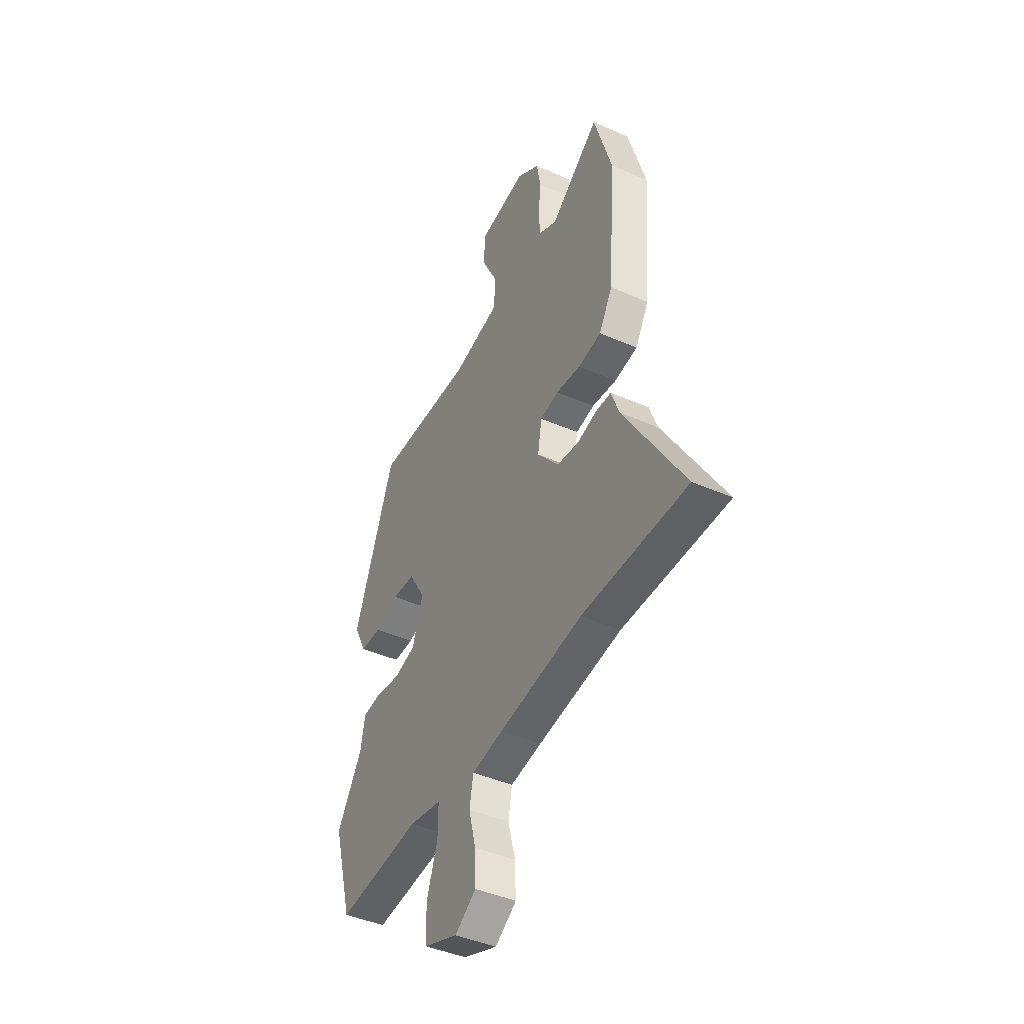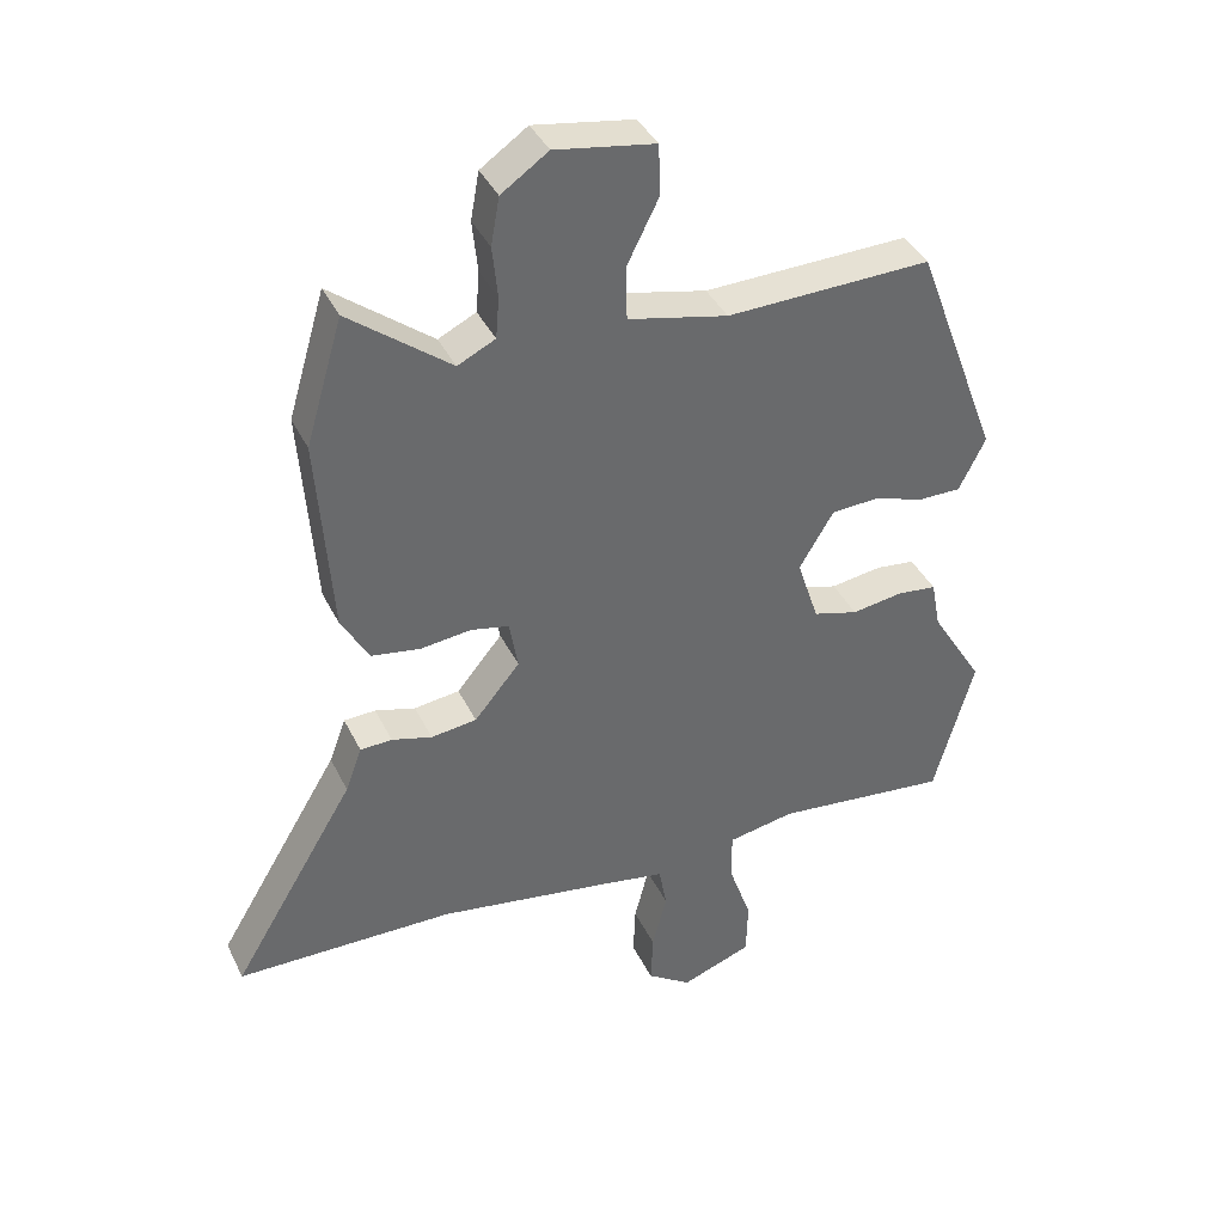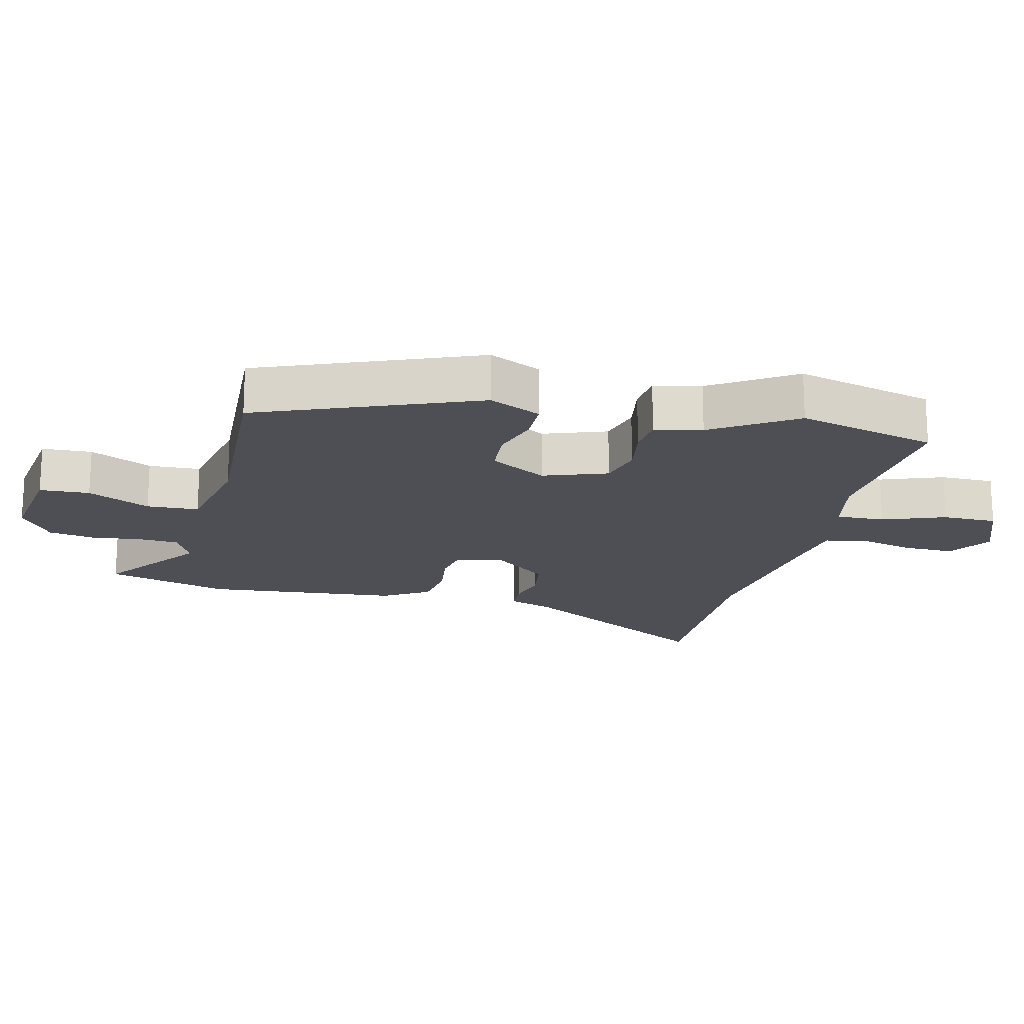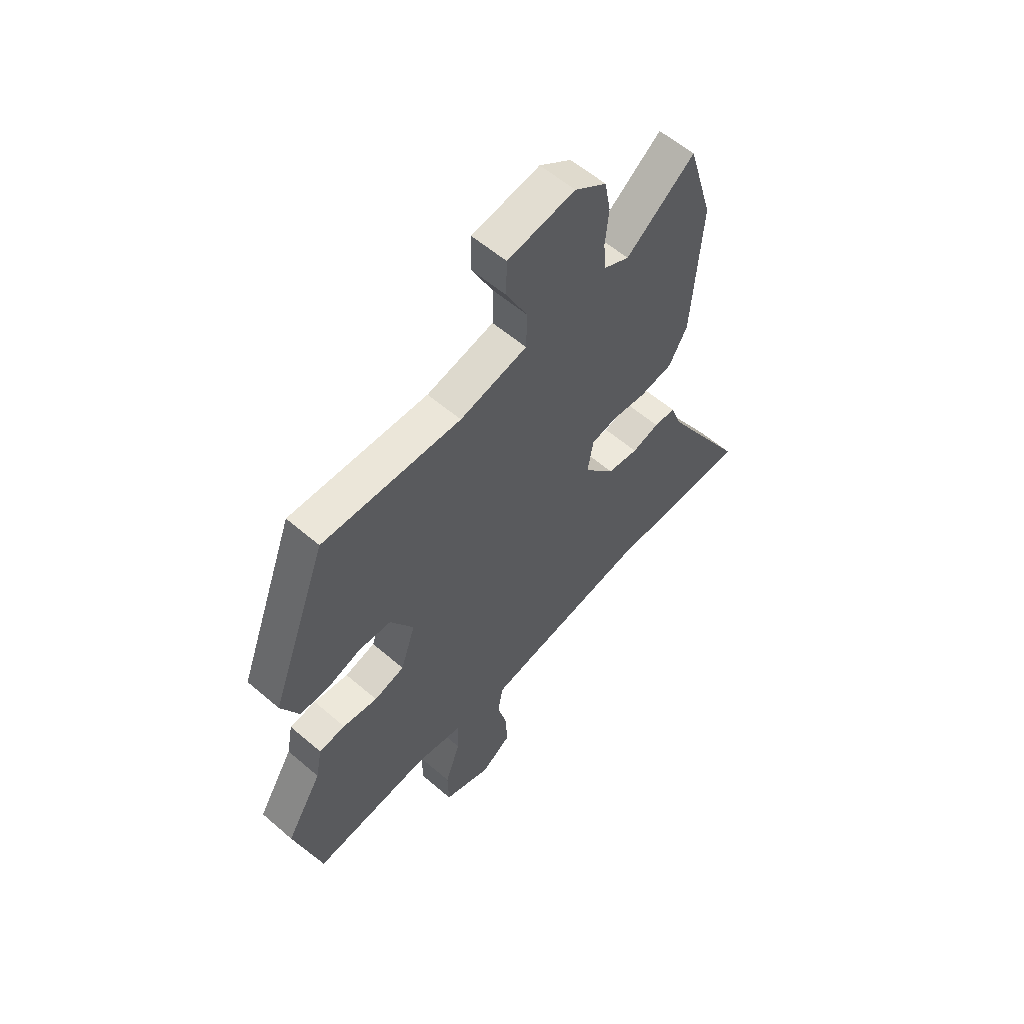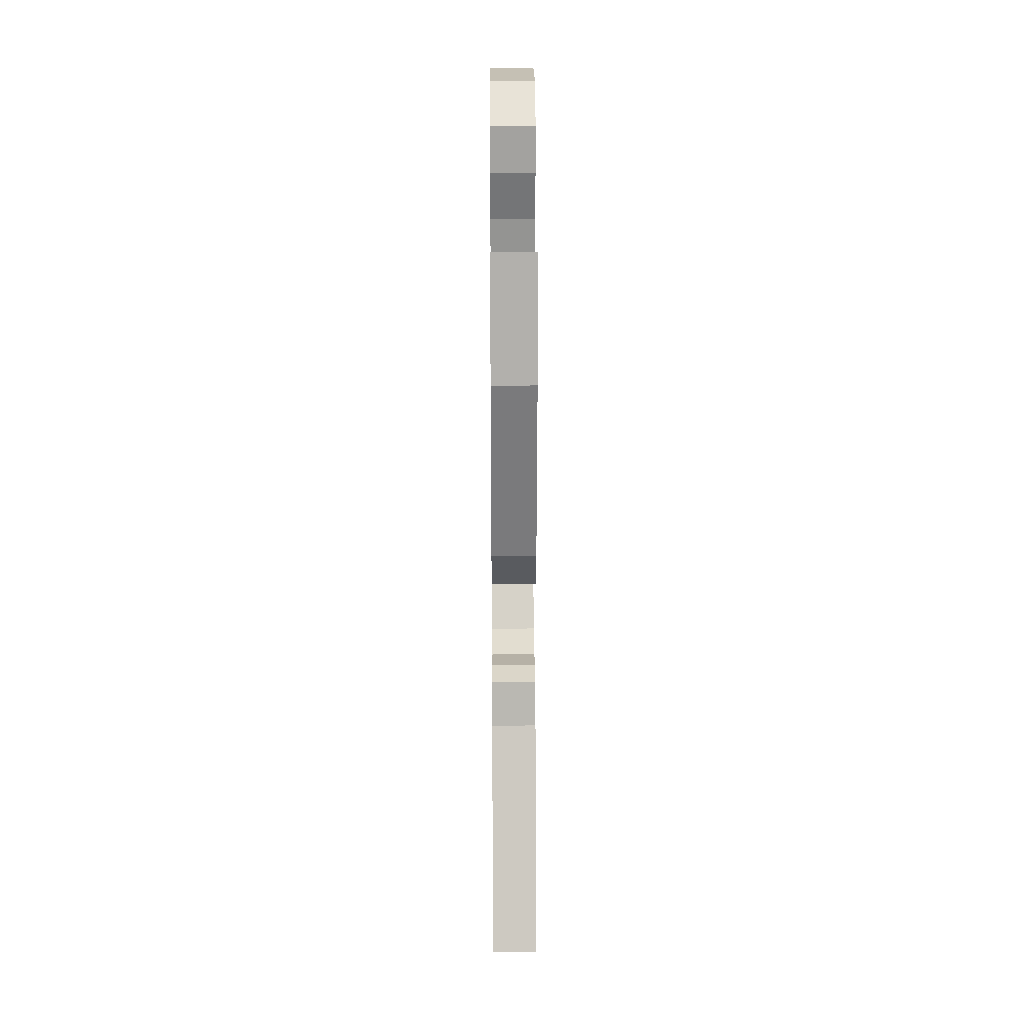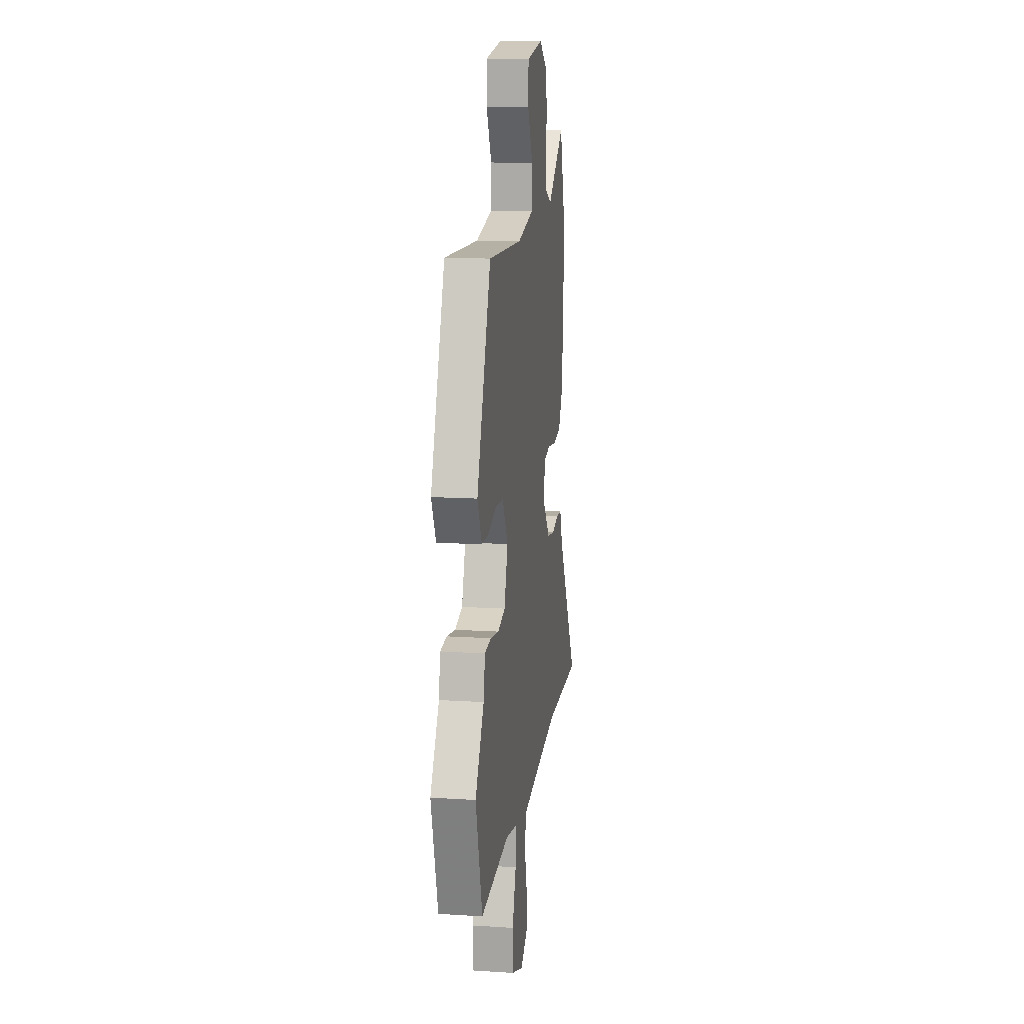
<metadata>
{"format":"obj","ext":"obj","renderer":"f3d","projection":"perspective","resolution":1024,"background":"white","views":[{"elev":-43.1,"azim":-117.5,"up":"+Z"},{"elev":39.0,"azim":-23.9,"up":"+Z"},{"elev":-18.3,"azim":77.6,"up":"+Y"},{"elev":58.0,"azim":131.7,"up":"+Z"},{"elev":27.7,"azim":-90.4,"up":"+Z"},{"elev":13.4,"azim":98.3,"up":"+Z"}]}
</metadata>
<code>
v 0.548 0.07 -0.327
v 0.488 0.07 -0.543
v 0.223 0.07 -0.515
v 0.121 0.07 -0.534
v 0.122 0.07 -0.61
v 0.156 0.07 -0.708
v 0.154 0.07 -0.793
v 0.047 0.07 -0.833
v -0.02 0.07 -0.788
v -0.017 0.07 -0.71
v 0.005 0.07 -0.624
v -0.007 0.07 -0.559
v -0.105 0.07 -0.542
v -0.368 0.07 -0.501
v -0.697 0.07 -0.498
v -0.51 0.07 -0.187
v -0.485 0.07 -0.119
v -0.437 0.07 -0.117
v -0.376 0.07 -0.134
v -0.307 0.07 -0.125
v -0.238 0.07 -0.042
v -0.251 0.07 0.033
v -0.309 0.07 0.045
v -0.386 0.07 0.036
v -0.459 0.07 0.048
v -0.501 0.07 0.121
v -0.523 0.07 0.423
v -0.467 0.07 0.613
v -0.313 0.07 0.494
v -0.256 0.07 0.522
v -0.251 0.07 0.584
v -0.259 0.07 0.662
v -0.246 0.07 0.734
v -0.175 0.07 0.783
v -0.024 0.07 0.758
v -0.022 0.07 0.68
v -0.07 0.07 0.584
v -0.068 0.07 0.503
v 0.083 0.07 0.469
v 0.393 0.07 0.478
v 0.521 0.07 0.137
v 0.481 0.07 0.057
v 0.416 0.07 0.057
v 0.34 0.07 0.082
v 0.268 0.07 0.078
v 0.216 0.07 -0.009
v 0.249 0.07 -0.109
v 0.317 0.07 -0.128
v 0.395 0.07 -0.116
v 0.454 0.07 -0.123
v 0.468 0.07 -0.197
v 0.548 0 -0.327
v 0.488 0 -0.543
v 0.223 0 -0.515
v 0.121 0 -0.534
v 0.122 0 -0.61
v 0.156 0 -0.708
v 0.154 0 -0.793
v 0.047 0 -0.833
v -0.02 0 -0.788
v -0.017 0 -0.71
v 0.005 0 -0.624
v -0.007 0 -0.559
v -0.105 0 -0.542
v -0.368 0 -0.501
v -0.697 0 -0.498
v -0.51 0 -0.187
v -0.485 0 -0.119
v -0.437 0 -0.117
v -0.376 0 -0.134
v -0.307 0 -0.125
v -0.238 0 -0.042
v -0.251 0 0.033
v -0.309 0 0.045
v -0.386 0 0.036
v -0.459 0 0.048
v -0.501 0 0.121
v -0.523 0 0.423
v -0.467 0 0.613
v -0.313 0 0.494
v -0.256 0 0.522
v -0.251 0 0.584
v -0.259 0 0.662
v -0.246 0 0.734
v -0.175 0 0.783
v -0.024 0 0.758
v -0.022 0 0.68
v -0.07 0 0.584
v -0.068 0 0.503
v 0.083 0 0.469
v 0.393 0 0.478
v 0.521 0 0.137
v 0.481 0 0.057
v 0.416 0 0.057
v 0.34 0 0.082
v 0.268 0 0.078
v 0.216 0 -0.009
v 0.249 0 -0.109
v 0.317 0 -0.128
v 0.395 0 -0.116
v 0.454 0 -0.123
v 0.468 0 -0.197
f 48 49 50 51
f 1 2 3
f 51 1 3
f 48 51 3
f 47 48 3
f 46 47 3 4
f 42 43 44
f 41 42 44
f 40 41 44
f 39 40 44
f 38 39 44 45
f 35 36 37
f 34 35 37
f 33 34 37
f 32 33 37
f 31 32 37
f 30 31 37 38
f 38 45 46
f 30 38 46
f 29 30 46
f 27 28 29
f 26 27 29
f 25 26 29
f 24 25 29
f 23 24 29
f 16 17 18 19
f 16 19 20
f 15 16 20
f 14 15 20
f 13 14 20 21
f 9 10 11
f 8 9 11
f 7 8 11
f 6 7 11
f 5 6 11
f 4 5 11 12
f 13 21 22
f 12 13 22
f 4 12 22
f 46 4 22
f 22 23 29 46
f 102 101 100 99
f 54 53 52
f 54 52 102
f 54 102 99
f 54 99 98
f 55 54 98 97
f 95 94 93
f 95 93 92
f 95 92 91
f 95 91 90
f 96 95 90 89
f 88 87 86
f 88 86 85
f 88 85 84
f 88 84 83
f 88 83 82
f 89 88 82 81
f 97 96 89
f 97 89 81
f 97 81 80
f 80 79 78
f 80 78 77
f 80 77 76
f 80 76 75
f 80 75 74
f 70 69 68 67
f 71 70 67
f 71 67 66
f 71 66 65
f 72 71 65 64
f 62 61 60
f 62 60 59
f 62 59 58
f 62 58 57
f 62 57 56
f 63 62 56 55
f 73 72 64
f 73 64 63
f 73 63 55
f 73 55 97
f 97 80 74 73
f 1 52 53 2
f 2 53 54 3
f 3 54 55 4
f 4 55 56 5
f 5 56 57 6
f 6 57 58 7
f 7 58 59 8
f 8 59 60 9
f 9 60 61 10
f 10 61 62 11
f 11 62 63 12
f 12 63 64 13
f 13 64 65 14
f 14 65 66 15
f 15 66 67 16
f 16 67 68 17
f 17 68 69 18
f 18 69 70 19
f 19 70 71 20
f 20 71 72 21
f 21 72 73 22
f 22 73 74 23
f 23 74 75 24
f 24 75 76 25
f 25 76 77 26
f 26 77 78 27
f 27 78 79 28
f 28 79 80 29
f 29 80 81 30
f 30 81 82 31
f 31 82 83 32
f 32 83 84 33
f 33 84 85 34
f 34 85 86 35
f 35 86 87 36
f 36 87 88 37
f 37 88 89 38
f 38 89 90 39
f 39 90 91 40
f 40 91 92 41
f 41 92 93 42
f 42 93 94 43
f 43 94 95 44
f 44 95 96 45
f 45 96 97 46
f 46 97 98 47
f 47 98 99 48
f 48 99 100 49
f 49 100 101 50
f 50 101 102 51
f 51 102 52 1

</code>
